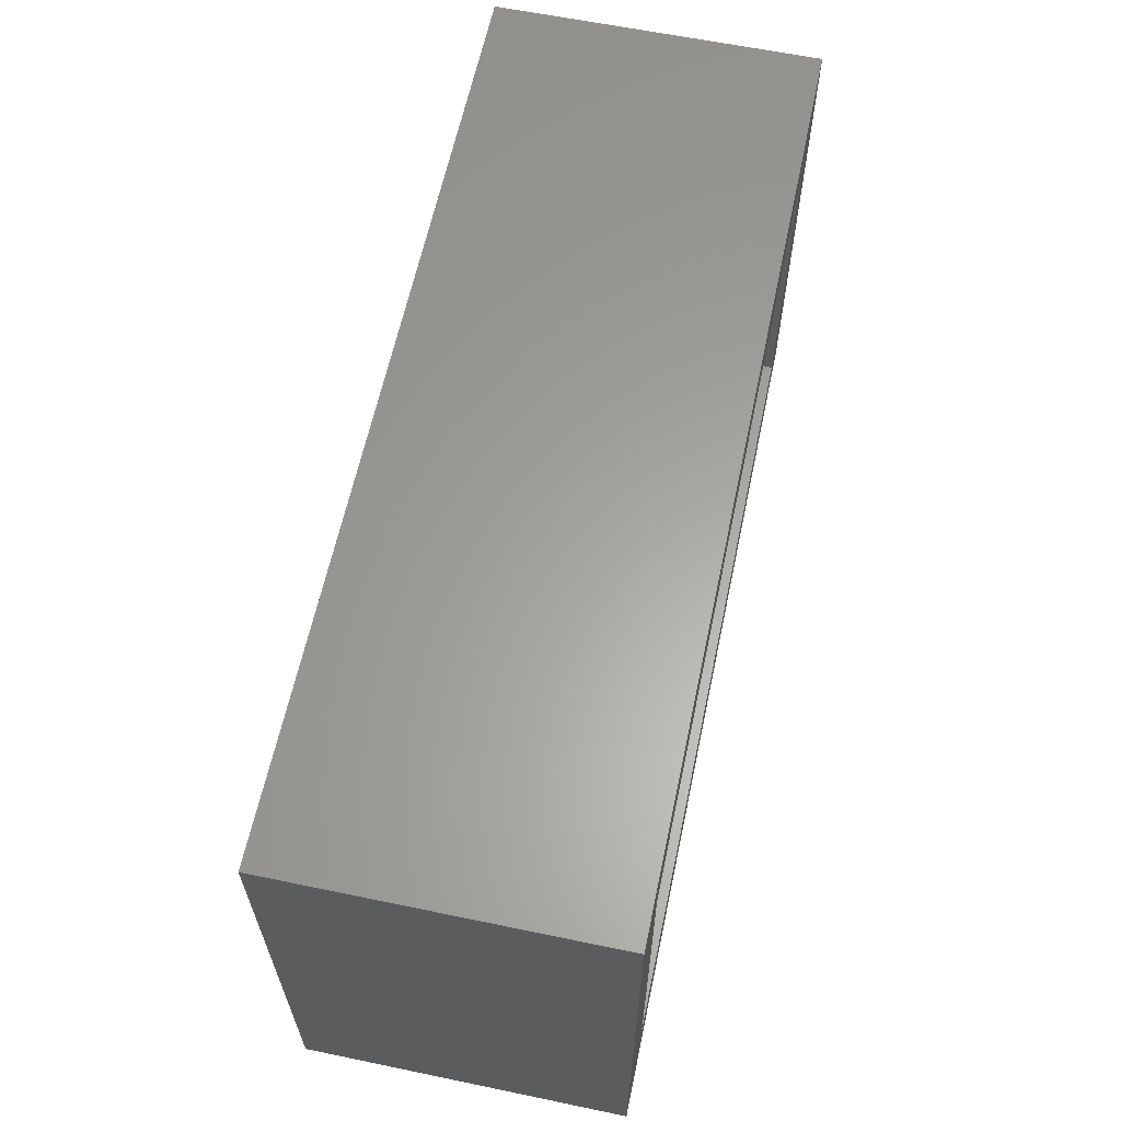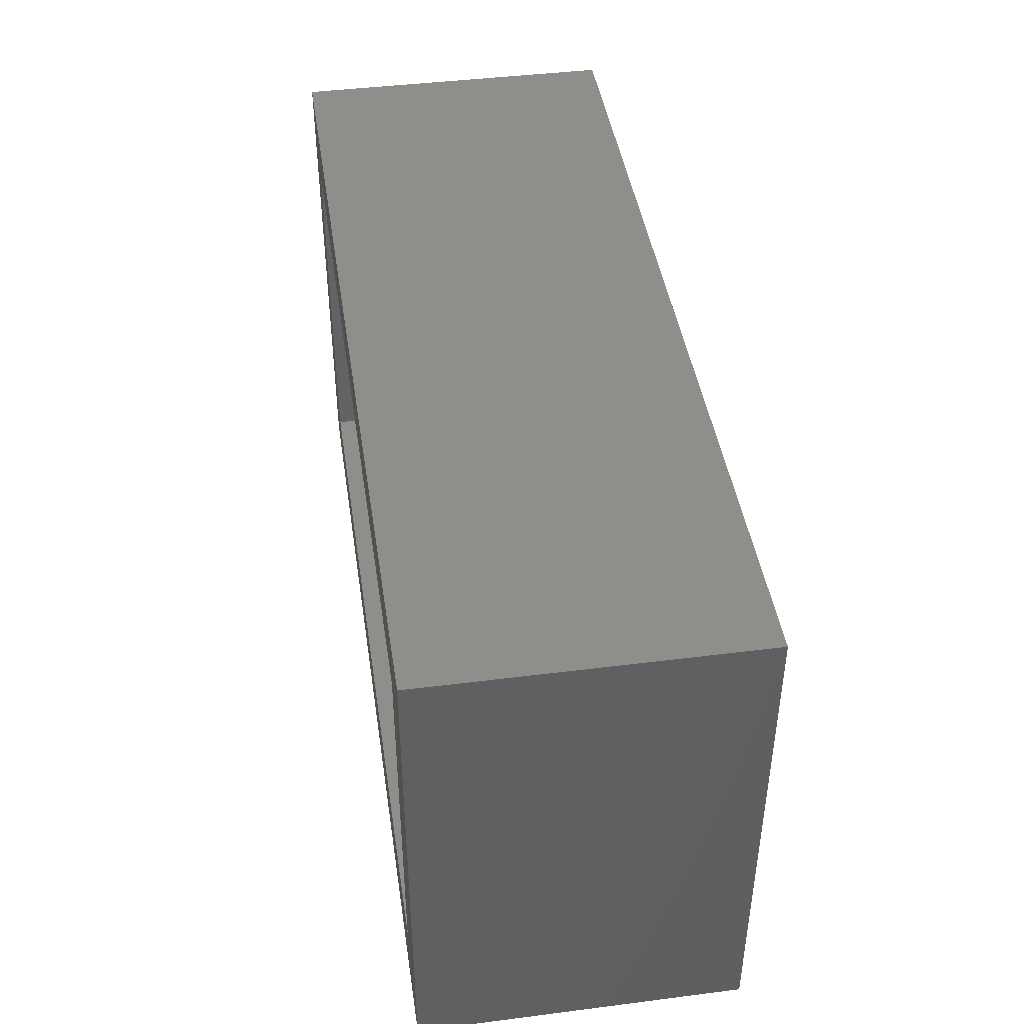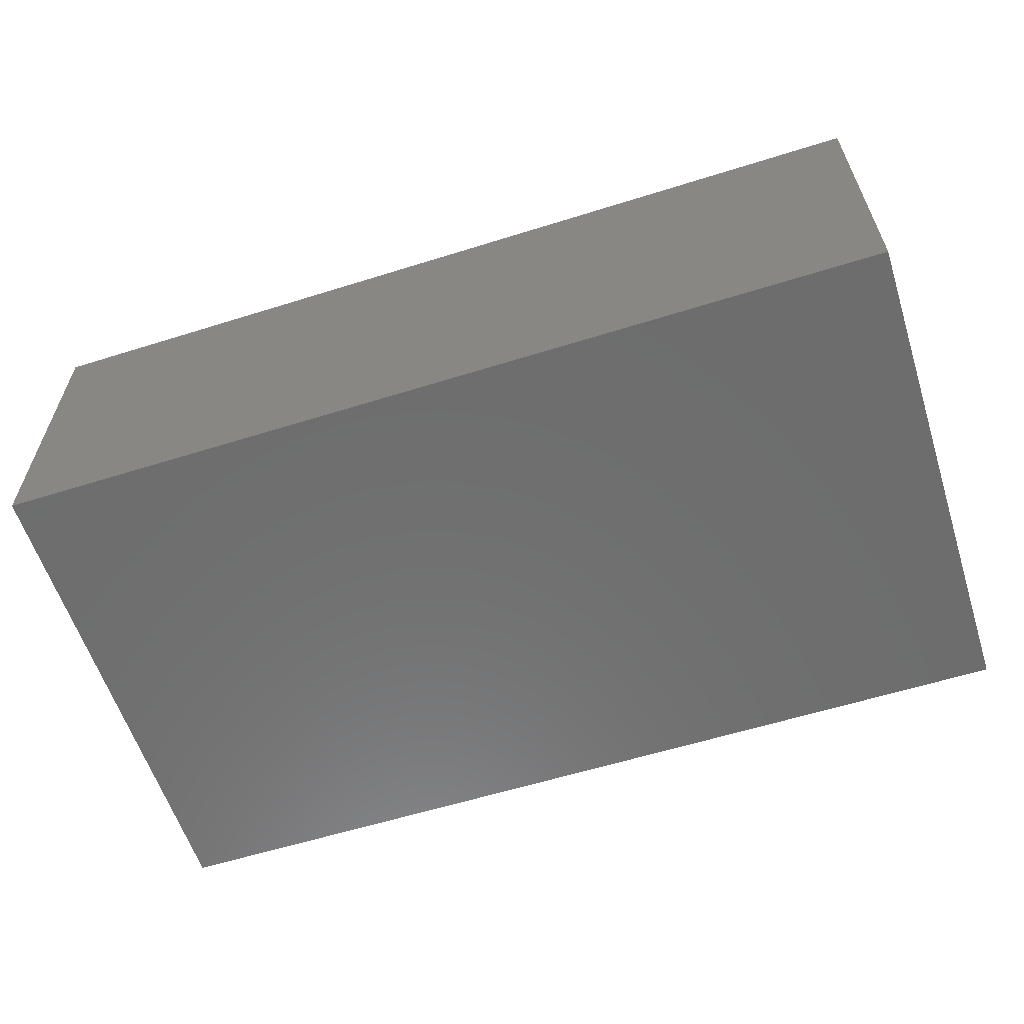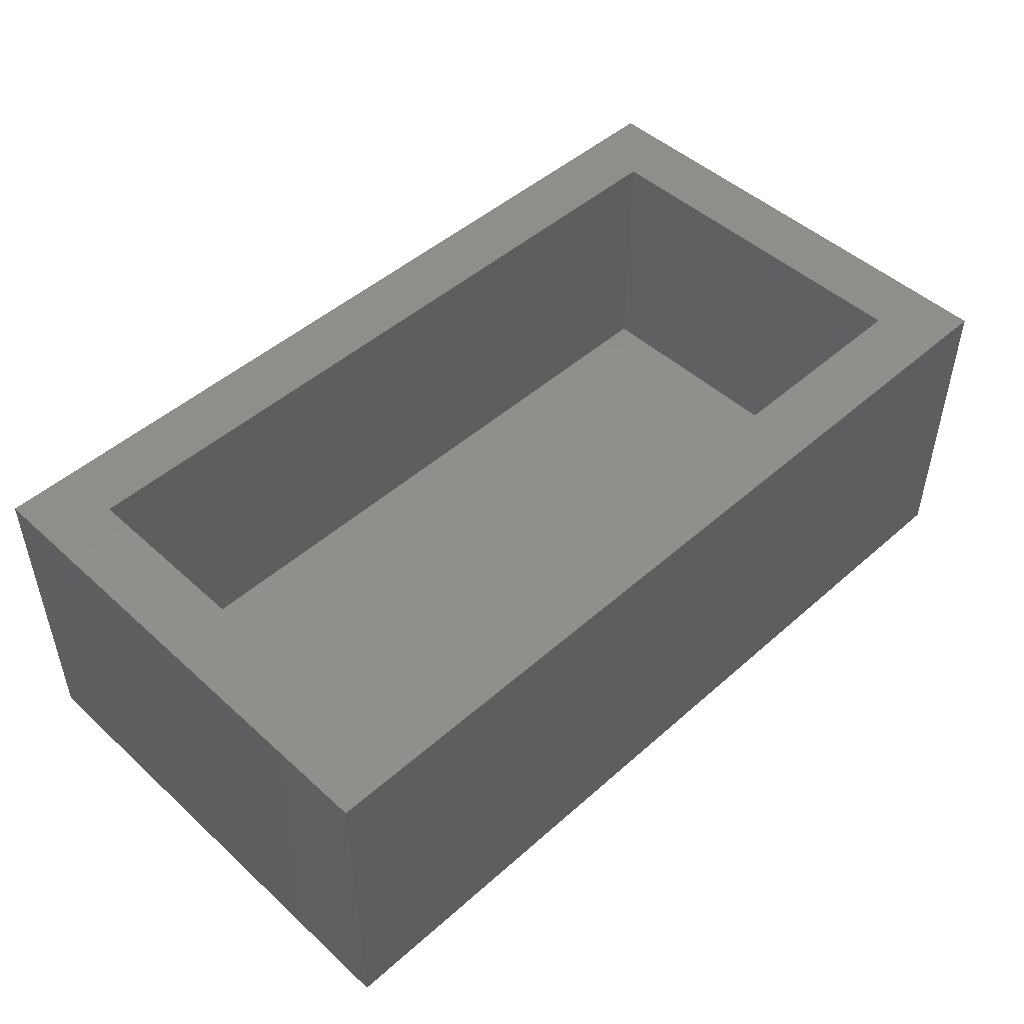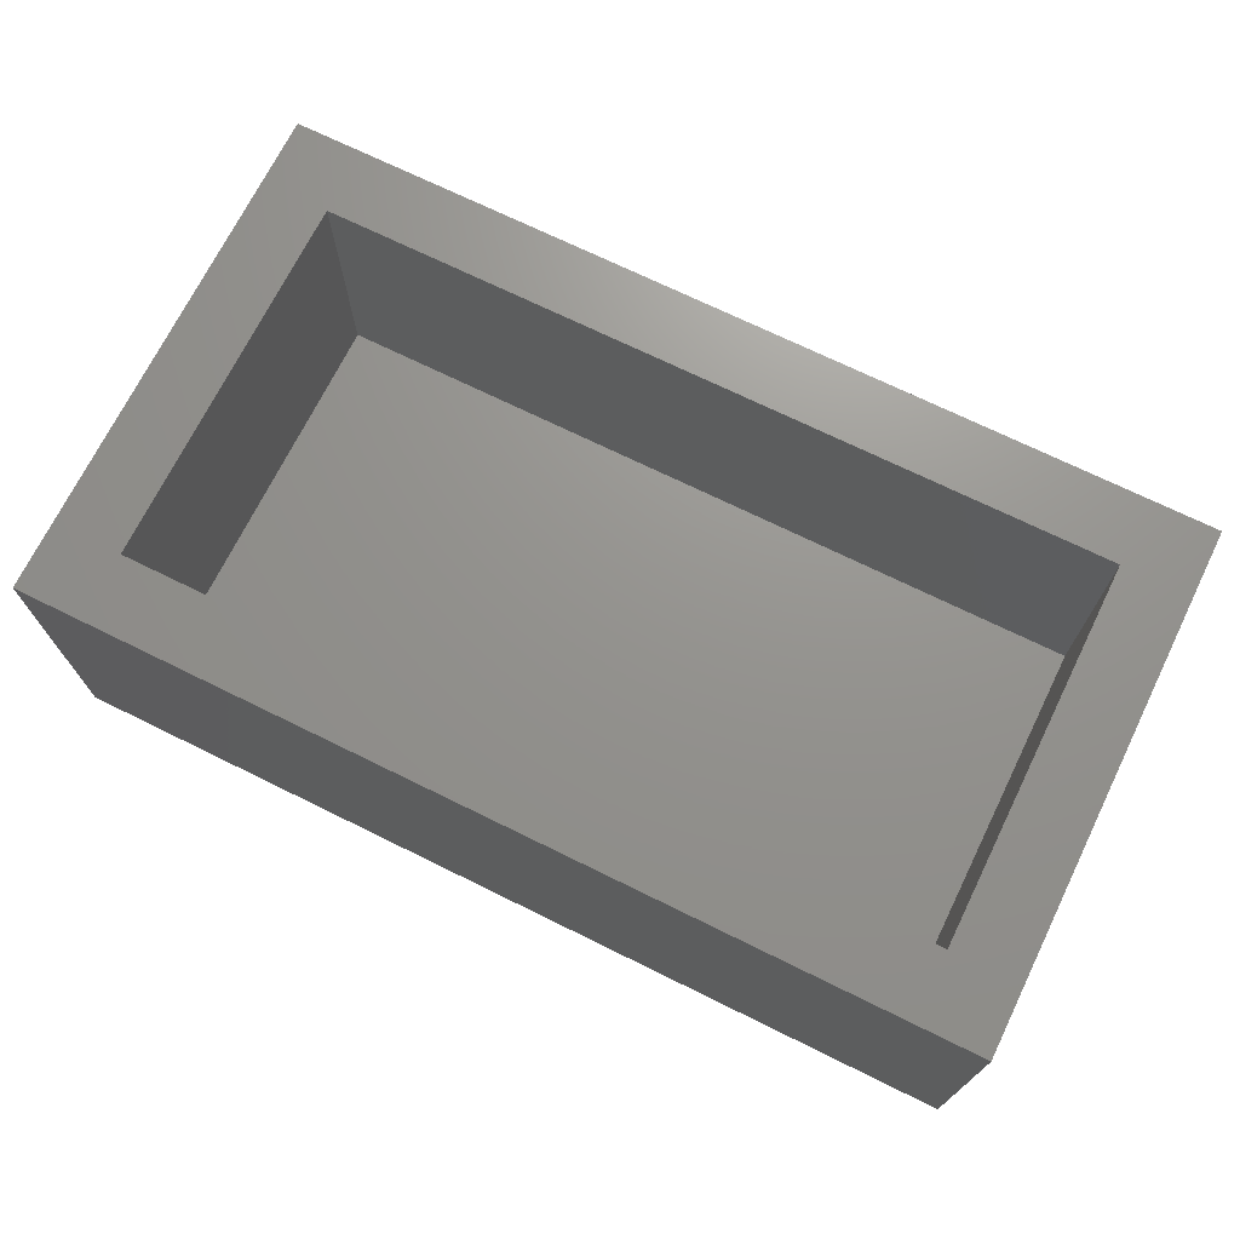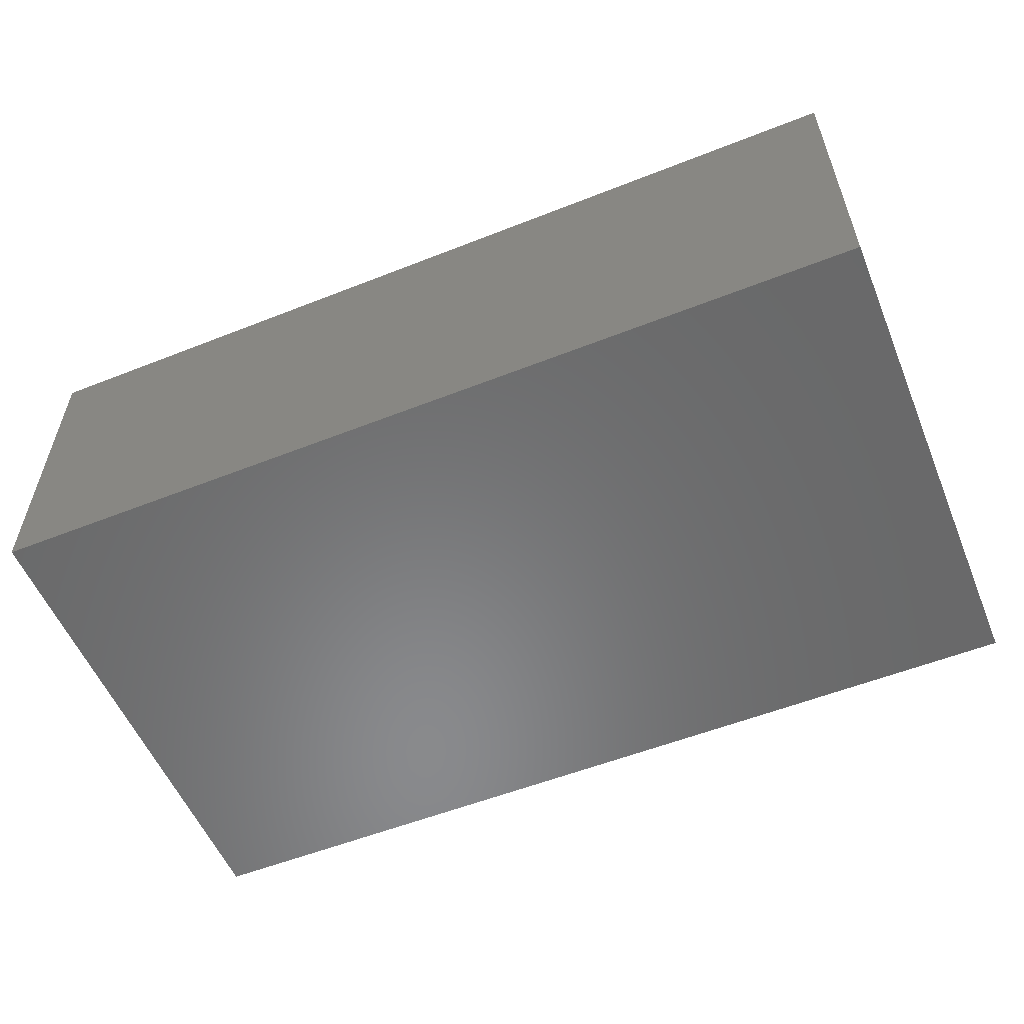
<metadata>
{"format":"stl","ext":"stl","renderer":"f3d","projection":"perspective","resolution":1024,"background":"white","views":[{"elev":61.8,"azim":-78.1,"up":"+Y"},{"elev":43.6,"azim":81.5,"up":"+Y"},{"elev":-59.7,"azim":17.8,"up":"+Z"},{"elev":48.3,"azim":-44.6,"up":"+Z"},{"elev":71.2,"azim":26.2,"up":"+Z"},{"elev":-55.8,"azim":-157.5,"up":"+Z"}]}
</metadata>
<code>
# stl→obj: 16 verts, 28 faces
v -0.04688 -0.4219 0.2526
v 0.01562 -0.3594 0.2526
v -0.04688 0.04688 0.2526
v 0.01562 -0.01562 0.2526
v 0.7969 0.04688 0.2526
v 0.7344 -0.01562 0.2526
v 0.7969 -0.4219 0.2526
v 0.7344 -0.3594 0.2526
v 0.7344 -0.01562 0.01562
v 0.7344 -0.3594 0.01562
v 0.01562 -0.01562 0.01562
v 0.01562 -0.3594 0.01562
v -0.04688 -0.4219 -0.04688
v -0.04688 0.04688 -0.04688
v 0.7969 -0.4219 -0.04688
v 0.7969 0.04688 -0.04688
f 1 2 3
f 3 2 4
f 3 4 5
f 5 4 6
f 5 6 7
f 7 6 8
f 7 8 1
f 1 8 2
f 9 10 6
f 6 10 8
f 4 2 11
f 11 2 12
f 4 11 6
f 6 11 9
f 2 8 12
f 12 8 10
f 13 14 15
f 15 14 16
f 16 5 15
f 15 5 7
f 3 14 1
f 1 14 13
f 3 5 14
f 14 5 16
f 1 13 7
f 7 13 15
f 12 10 11
f 11 10 9

</code>
